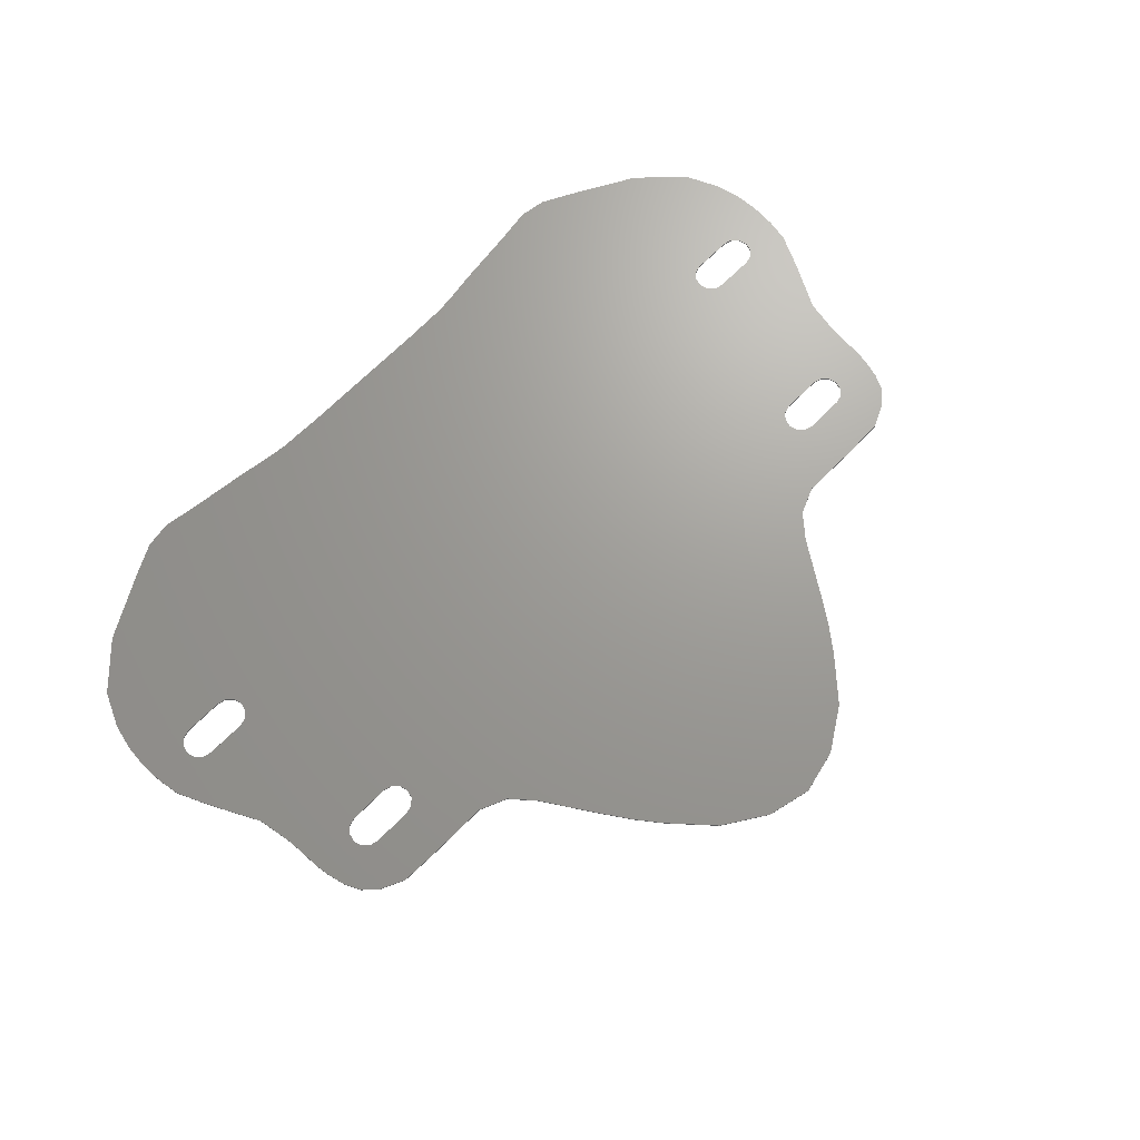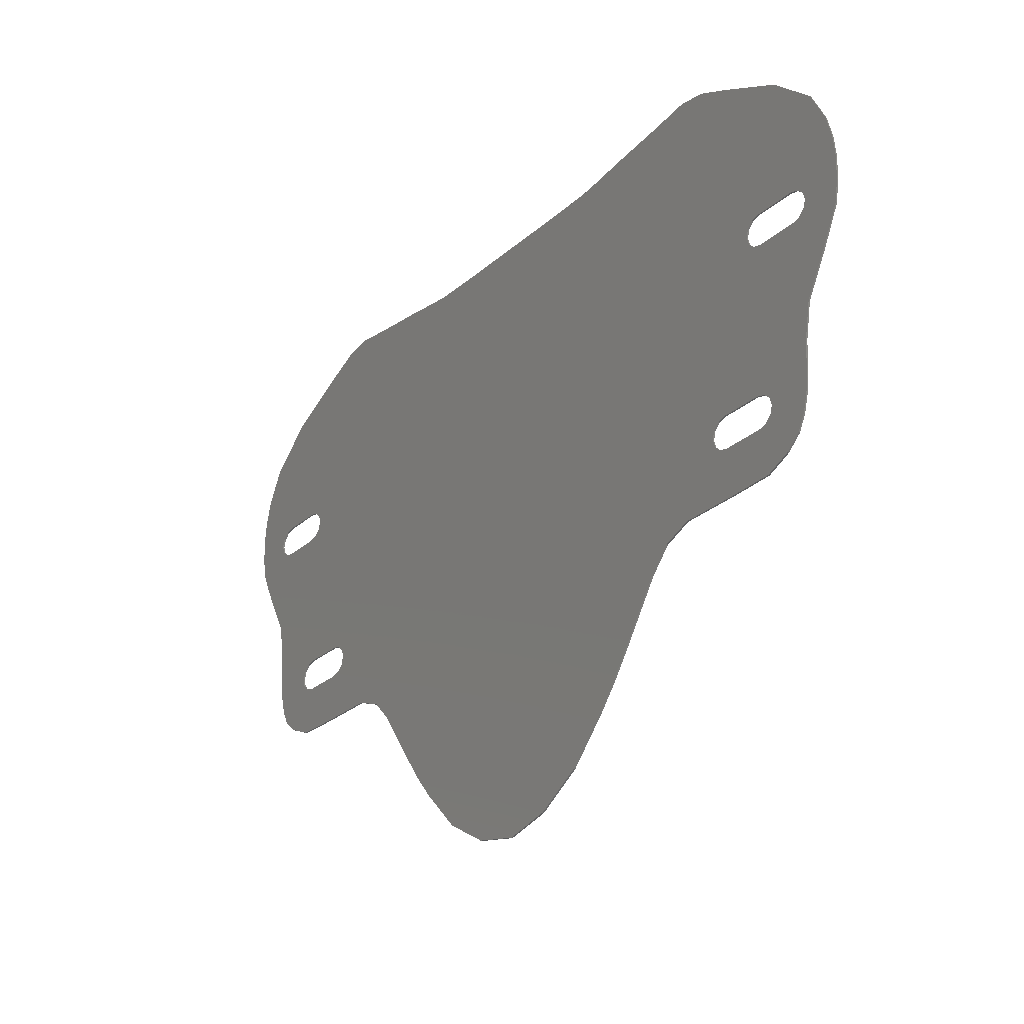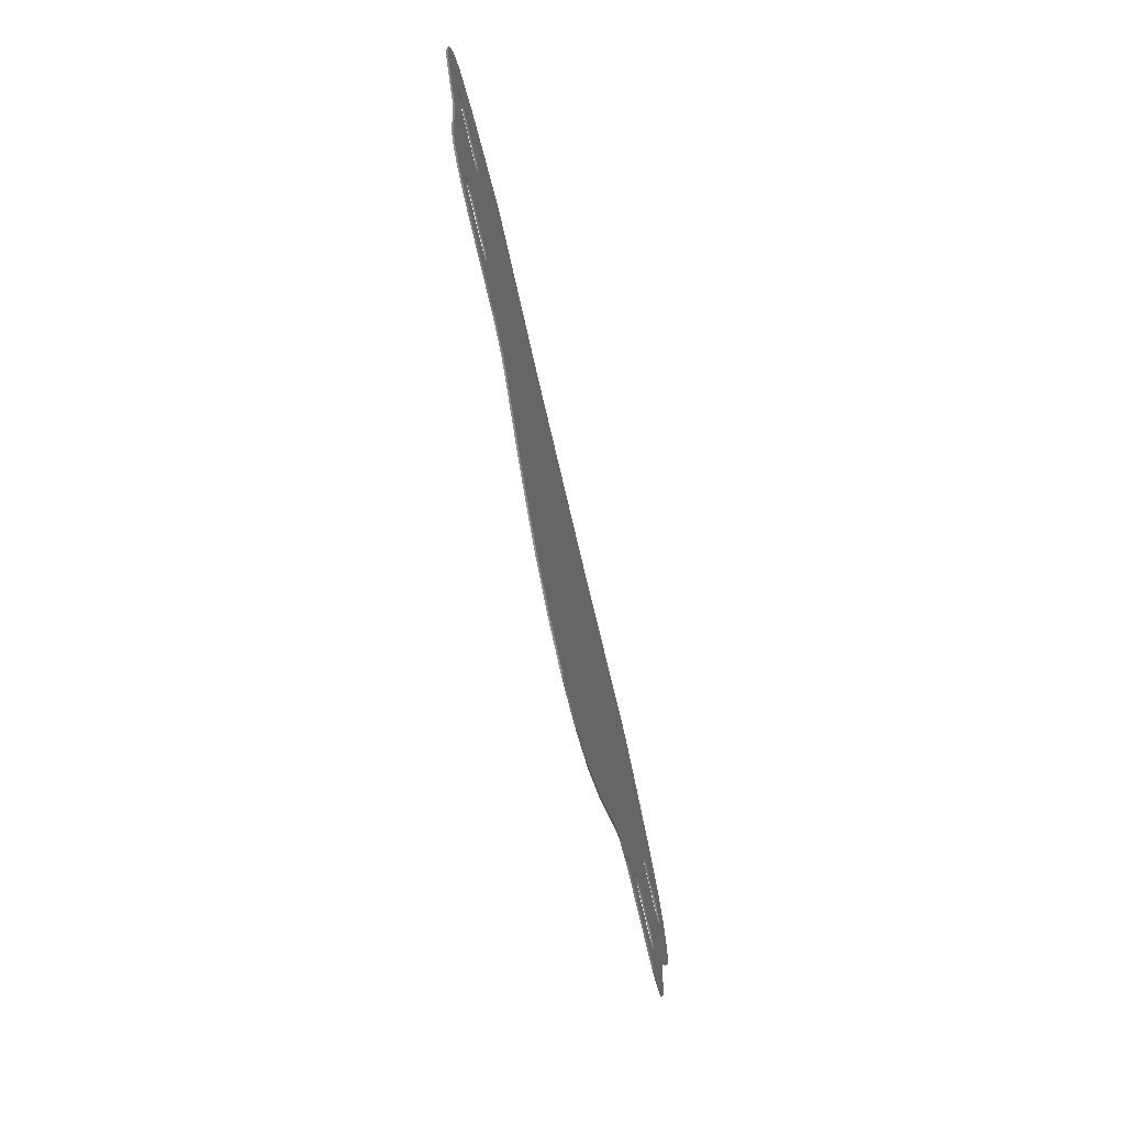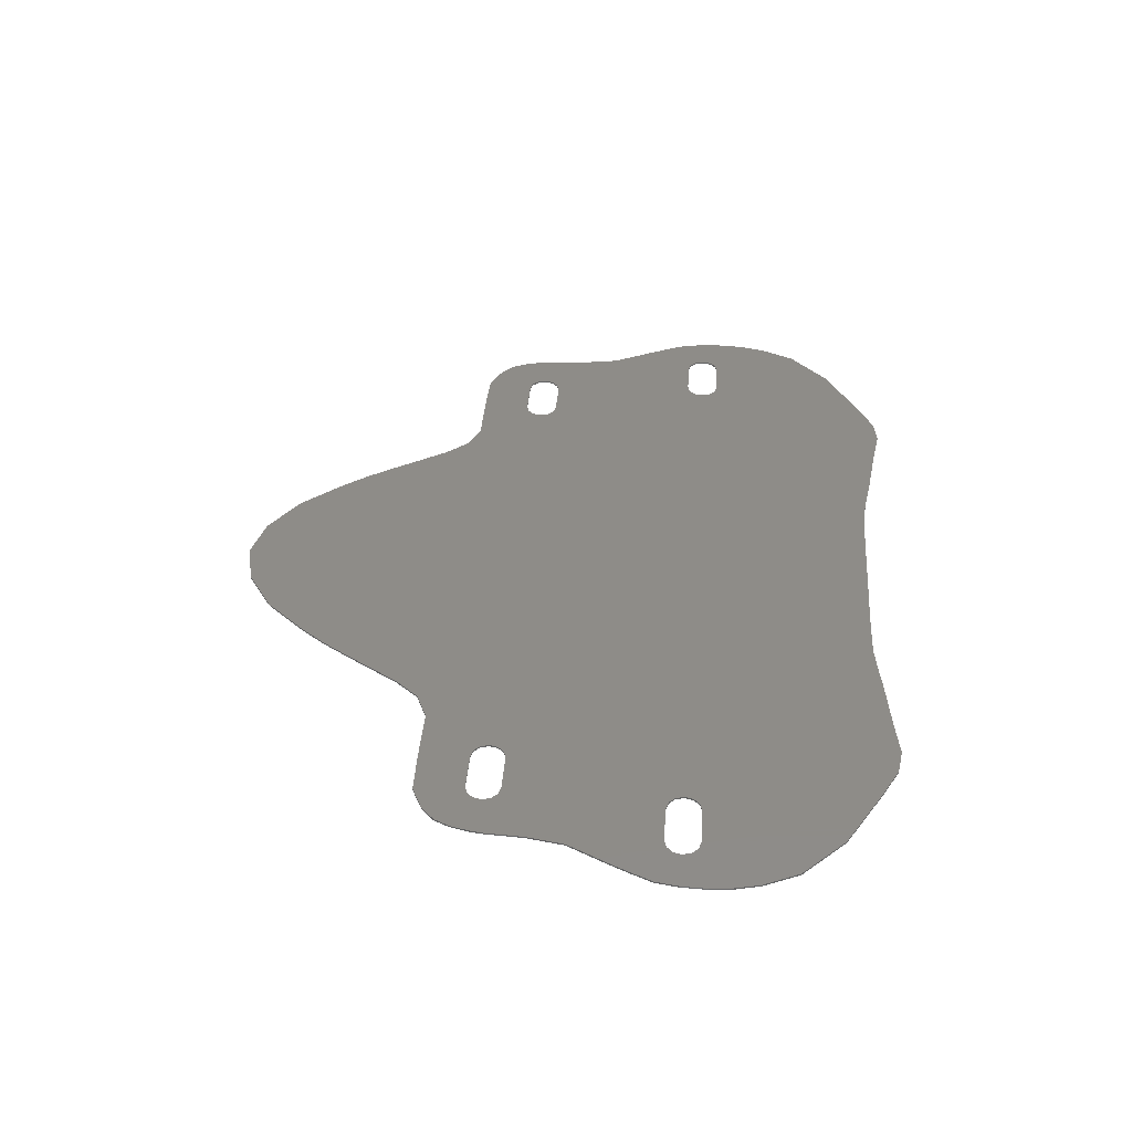
<metadata>
{"format":"stl","ext":"stl","renderer":"f3d","projection":"perspective","resolution":1024,"background":"white","views":[{"elev":69.0,"azim":134.8,"up":"+Y"},{"elev":-29.2,"azim":51.3,"up":"+Z"},{"elev":-75.2,"azim":-76.8,"up":"+Z"},{"elev":37.6,"azim":-85.7,"up":"+Y"}]}
</metadata>
<code>
# stl→obj: 310 verts, 632 faces
v 24.88 0 -10.28
v 26.4 0 -11.84
v 23.16 0 -11.92
v 28.2 0 -11
v 26.46 0 -8.02
v 29.28 0 -10
v 26.92 0 -7.555
v 29.84 0 -8.84
v 30.2 0 -7.44
v 27.09 0 -6.92
v 30.36 0 -6.36
v 26.92 0 -6.285
v 30.44 0 -4.68
v 30.52 0 -3.52
v 31 0 -0.76
v 30.74 0 6.1
v 32.6 0 2.32
v 31.2 0 6.565
v 33.28 0 3.72
v 31.37 0 7.2
v 34.04 0 5.4
v 34.32 0 7.12
v 34.4 0 9.04
v 31.2 0 7.835
v 34.24 0 10.72
v 30.74 0 8.3
v 33.8 0 12.6
v 30.1 0 8.47
v 32.56 0 15.24
v 27.06 0 8.47
v 29.32 0 18.36
v 25.96 0 8.36
v 24.52 0 21
v 24.44 0 7.6
v 22.08 0 22.24
v 20.04 0 22.56
v 22.88 0 6.32
v 17.2 0 22.12
v 21.36 0 3.96
v 12.8 0 21.56
v 18.92 0 -1.08
v 10.6 0 21.22
v 15.04 0 -9.28
v 8.804 0 20.99
v 0 0 -26.16
v 4.36 0 -24.68
v 2.36 0 -25.72
v 7.16 0 -22.04
v 9.4 0 -19.4
v 11.84 0 -15.64
v 0 0 20.92
v 5.108 0 20.91
v -24.88 0 -10.28
v -23.16 0 -11.92
v -26.4 0 -11.84
v -28.2 0 -11
v -26.46 0 -8.02
v -29.28 0 -10
v -26.92 0 -7.555
v -29.84 0 -8.84
v -30.2 0 -7.44
v -27.09 0 -6.92
v -30.36 0 -6.36
v -26.92 0 -6.285
v -30.44 0 -4.68
v -30.52 0 -3.52
v -31 0 -0.76
v -30.74 0 6.1
v -32.6 0 2.32
v -31.2 0 6.565
v -33.28 0 3.72
v -31.37 0 7.2
v -34.04 0 5.4
v -34.32 0 7.12
v -34.4 0 9.04
v -31.2 0 7.835
v -34.24 0 10.72
v -30.74 0 8.3
v -33.8 0 12.6
v -30.1 0 8.47
v -32.56 0 15.24
v -27.06 0 8.47
v -29.32 0 18.36
v -25.96 0 8.36
v -24.52 0 21
v -24.44 0 7.6
v -22.08 0 22.24
v -20.04 0 22.56
v -22.88 0 6.32
v -17.2 0 22.12
v -21.36 0 3.96
v -12.8 0 21.56
v -18.92 0 -1.08
v -10.6 0 21.22
v -15.04 0 -9.28
v -8.804 0 20.99
v -2.36 0 -25.72
v -4.36 0 -24.68
v -7.16 0 -22.04
v -9.4 0 -19.4
v -11.84 0 -15.64
v -5.108 0 20.91
v 3.41 0 -27.84
v 0 0 -28.64
v 6.733 0 -25.72
v 9.586 0 -22.56
v 11.05 0 -20.68
v 12.53 0 -18.49
v 13.89 0 -16.39
v 15.08 0 -14.56
v 16.61 0 -12.81
v 18.71 0 -11.92
v 21.68 0 -7.555
v 22.14 0 -8.02
v 22.78 0 -8.19
v 25.82 0 -8.19
v 21.51 0 -6.92
v 21.68 0 -6.285
v 22.14 0 -5.82
v 22.78 0 -5.65
v 26.42 0 6.1
v 27.06 0 5.93
v 25.82 0 -5.65
v 30.1 0 5.93
v 26.46 0 -5.82
v 25.96 0 6.565
v 25.79 0 7.2
v 25.96 0 7.835
v 26.42 0 8.3
v -3.41 0 -27.84
v -6.733 0 -25.72
v -9.586 0 -22.56
v -11.05 0 -20.68
v -12.53 0 -18.49
v -13.89 0 -16.39
v -15.08 0 -14.56
v -16.61 0 -12.81
v -18.71 0 -11.92
v -21.68 0 -7.555
v -22.14 0 -8.02
v -22.78 0 -8.19
v -25.82 0 -8.19
v -21.51 0 -6.92
v -21.68 0 -6.285
v -22.14 0 -5.82
v -22.78 0 -5.65
v -26.42 0 6.1
v -27.06 0 5.93
v -25.82 0 -5.65
v -30.1 0 5.93
v -26.46 0 -5.82
v -25.96 0 6.565
v -25.79 0 7.2
v -25.96 0 7.835
v -26.42 0 8.3
v 25.82 -0.12 -8.19
v 26.46 -0.12 -8.02
v 22.78 -0.12 -8.19
v 22.14 -0.12 -8.02
v 21.68 -0.12 -7.555
v 21.51 -0.12 -6.92
v 21.68 -0.12 -6.285
v 22.14 -0.12 -5.82
v 22.78 -0.12 -5.65
v 25.82 -0.12 -5.65
v 26.46 -0.12 -5.82
v 26.92 -0.12 -6.285
v 27.09 -0.12 -6.92
v 26.92 -0.12 -7.555
v 3.41 -0.12 -27.84
v 0 -0.12 -28.64
v 6.733 -0.12 -25.72
v 9.586 -0.12 -22.56
v 11.05 -0.12 -20.68
v 12.53 -0.12 -18.49
v 13.89 -0.12 -16.39
v 15.08 -0.12 -14.56
v 16.61 -0.12 -12.81
v 18.71 -0.12 -11.92
v 23.16 -0.12 -11.92
v 26.4 -0.12 -11.84
v 28.2 -0.12 -11
v 29.28 -0.12 -10
v 29.84 -0.12 -8.84
v 30.2 -0.12 -7.44
v 30.36 -0.12 -6.36
v 30.44 -0.12 -4.68
v 30.52 -0.12 -3.52
v 31 -0.12 -0.76
v 32.6 -0.12 2.32
v 33.28 -0.12 3.72
v 34.04 -0.12 5.4
v 34.32 -0.12 7.12
v 34.4 -0.12 9.04
v 34.24 -0.12 10.72
v 33.8 -0.12 12.6
v 32.56 -0.12 15.24
v 29.32 -0.12 18.36
v 24.52 -0.12 21
v 22.08 -0.12 22.24
v 20.04 -0.12 22.56
v 17.2 -0.12 22.12
v 12.8 -0.12 21.56
v 10.6 -0.12 21.22
v 8.804 -0.12 20.99
v 5.108 -0.12 20.91
v 0 -0.12 20.92
v 25.96 -0.12 7.835
v 25.79 -0.12 7.2
v 26.42 -0.12 8.3
v 27.06 -0.12 8.47
v 30.1 -0.12 8.47
v 30.74 -0.12 8.3
v 31.2 -0.12 7.835
v 31.37 -0.12 7.2
v 31.2 -0.12 6.565
v 30.74 -0.12 6.1
v 30.1 -0.12 5.93
v 27.06 -0.12 5.93
v 26.42 -0.12 6.1
v 25.96 -0.12 6.565
v -26.46 -0.12 -8.02
v -25.82 -0.12 -8.19
v -22.78 -0.12 -8.19
v -22.14 -0.12 -8.02
v -21.68 -0.12 -7.555
v -21.51 -0.12 -6.92
v -21.68 -0.12 -6.285
v -22.14 -0.12 -5.82
v -22.78 -0.12 -5.65
v -25.82 -0.12 -5.65
v -26.46 -0.12 -5.82
v -26.92 -0.12 -6.285
v -27.09 -0.12 -6.92
v -26.92 -0.12 -7.555
v -3.41 -0.12 -27.84
v -6.733 -0.12 -25.72
v -9.586 -0.12 -22.56
v -11.05 -0.12 -20.68
v -12.53 -0.12 -18.49
v -13.89 -0.12 -16.39
v -15.08 -0.12 -14.56
v -16.61 -0.12 -12.81
v -18.71 -0.12 -11.92
v -23.16 -0.12 -11.92
v -26.4 -0.12 -11.84
v -28.2 -0.12 -11
v -29.28 -0.12 -10
v -29.84 -0.12 -8.84
v -30.2 -0.12 -7.44
v -30.36 -0.12 -6.36
v -30.44 -0.12 -4.68
v -30.52 -0.12 -3.52
v -31 -0.12 -0.76
v -32.6 -0.12 2.32
v -33.28 -0.12 3.72
v -34.04 -0.12 5.4
v -34.32 -0.12 7.12
v -34.4 -0.12 9.04
v -34.24 -0.12 10.72
v -33.8 -0.12 12.6
v -32.56 -0.12 15.24
v -29.32 -0.12 18.36
v -24.52 -0.12 21
v -22.08 -0.12 22.24
v -20.04 -0.12 22.56
v -17.2 -0.12 22.12
v -12.8 -0.12 21.56
v -10.6 -0.12 21.22
v -8.804 -0.12 20.99
v -5.108 -0.12 20.91
v -25.79 -0.12 7.2
v -25.96 -0.12 7.835
v -26.42 -0.12 8.3
v -27.06 -0.12 8.47
v -30.1 -0.12 8.47
v -30.74 -0.12 8.3
v -31.2 -0.12 7.835
v -31.37 -0.12 7.2
v -31.2 -0.12 6.565
v -30.74 -0.12 6.1
v -30.1 -0.12 5.93
v -27.06 -0.12 5.93
v -26.42 -0.12 6.1
v -25.96 -0.12 6.565
v 24.88 -0.12 -10.28
v 25.96 -0.12 8.36
v 24.44 -0.12 7.6
v 22.88 -0.12 6.32
v 21.36 -0.12 3.96
v 18.92 -0.12 -1.08
v 15.04 -0.12 -9.28
v 0 -0.12 -26.16
v 2.36 -0.12 -25.72
v 4.36 -0.12 -24.68
v 7.16 -0.12 -22.04
v 9.4 -0.12 -19.4
v 11.84 -0.12 -15.64
v -24.88 -0.12 -10.28
v -25.96 -0.12 8.36
v -24.44 -0.12 7.6
v -22.88 -0.12 6.32
v -21.36 -0.12 3.96
v -18.92 -0.12 -1.08
v -15.04 -0.12 -9.28
v -4.36 -0.12 -24.68
v -2.36 -0.12 -25.72
v -7.16 -0.12 -22.04
v -9.4 -0.12 -19.4
v -11.84 -0.12 -15.64
f 1 2 3
f 2 1 4
f 5 4 1
f 4 5 6
f 7 6 5
f 6 7 8
f 7 9 8
f 9 7 10
f 10 11 9
f 11 10 12
f 13 11 12
f 14 13 12
f 12 15 14
f 15 12 16
f 16 17 15
f 17 16 18
f 18 19 17
f 19 18 20
f 20 21 19
f 21 20 22
f 20 23 22
f 23 20 24
f 24 25 23
f 25 24 26
f 26 27 25
f 27 26 28
f 28 29 27
f 29 28 30
f 30 31 29
f 31 30 32
f 32 33 31
f 33 32 34
f 34 35 33
f 35 34 36
f 37 36 34
f 36 37 38
f 39 38 37
f 38 39 40
f 41 40 39
f 40 41 42
f 43 42 41
f 42 43 44
f 45 46 47
f 46 45 48
f 45 49 48
f 49 45 50
f 45 43 50
f 43 45 51
f 51 52 43
f 44 43 52
f 53 54 55
f 55 56 53
f 57 53 56
f 56 58 57
f 59 57 58
f 58 60 59
f 59 60 61
f 61 62 59
f 62 61 63
f 63 64 62
f 65 64 63
f 66 64 65
f 64 66 67
f 67 68 64
f 68 67 69
f 69 70 68
f 70 69 71
f 71 72 70
f 72 71 73
f 73 74 72
f 72 74 75
f 75 76 72
f 76 75 77
f 77 78 76
f 78 77 79
f 79 80 78
f 80 79 81
f 81 82 80
f 82 81 83
f 83 84 82
f 84 83 85
f 85 86 84
f 86 85 87
f 87 88 86
f 89 86 88
f 88 90 89
f 91 89 90
f 90 92 91
f 93 91 92
f 92 94 93
f 95 93 94
f 94 96 95
f 45 97 98
f 98 99 45
f 45 99 100
f 100 101 45
f 45 101 95
f 95 51 45
f 51 95 102
f 96 102 95
f 45 103 104
f 103 45 47
f 46 103 47
f 103 46 105
f 48 105 46
f 105 48 106
f 49 106 48
f 106 49 107
f 49 108 107
f 108 49 50
f 50 109 108
f 50 110 109
f 110 50 43
f 43 111 110
f 43 112 111
f 112 43 113
f 113 114 112
f 115 112 114
f 112 115 3
f 115 1 3
f 1 115 116
f 5 1 116
f 43 117 113
f 117 43 41
f 41 118 117
f 41 119 118
f 119 41 39
f 39 120 119
f 120 39 121
f 122 120 121
f 120 122 123
f 124 123 122
f 123 124 125
f 124 12 125
f 12 124 16
f 39 126 121
f 126 39 37
f 37 127 126
f 127 37 34
f 34 128 127
f 128 34 32
f 30 129 32
f 32 129 128
f 45 104 130
f 130 97 45
f 98 97 130
f 130 131 98
f 99 98 131
f 131 132 99
f 100 99 132
f 132 133 100
f 100 133 134
f 134 101 100
f 101 134 135
f 101 135 136
f 136 95 101
f 95 136 137
f 95 137 138
f 138 139 95
f 139 138 140
f 141 140 138
f 138 54 141
f 141 54 53
f 53 142 141
f 57 142 53
f 95 139 143
f 143 93 95
f 93 143 144
f 93 144 145
f 145 91 93
f 91 145 146
f 146 147 91
f 148 147 146
f 146 149 148
f 150 148 149
f 149 151 150
f 150 151 64
f 64 68 150
f 91 147 152
f 152 89 91
f 89 152 153
f 153 86 89
f 86 153 154
f 154 84 86
f 82 84 155
f 84 154 155
f 116 156 157
f 157 5 116
f 115 158 156
f 156 116 115
f 114 159 158
f 158 115 114
f 113 160 159
f 159 114 113
f 117 161 160
f 160 113 117
f 118 162 161
f 161 117 118
f 119 163 162
f 162 118 119
f 120 164 163
f 163 119 120
f 123 165 164
f 164 120 123
f 125 166 165
f 165 123 125
f 12 167 166
f 166 125 12
f 10 168 167
f 167 12 10
f 7 169 168
f 168 10 7
f 5 157 169
f 169 7 5
f 103 170 171
f 171 104 103
f 105 172 170
f 170 103 105
f 106 173 172
f 172 105 106
f 107 174 173
f 173 106 107
f 108 175 174
f 174 107 108
f 109 176 175
f 175 108 109
f 110 177 176
f 176 109 110
f 111 178 177
f 177 110 111
f 112 179 178
f 178 111 112
f 3 180 179
f 179 112 3
f 2 181 180
f 180 3 2
f 4 182 181
f 181 2 4
f 6 183 182
f 182 4 6
f 8 184 183
f 183 6 8
f 9 185 184
f 184 8 9
f 11 186 185
f 185 9 11
f 13 187 186
f 186 11 13
f 14 188 187
f 187 13 14
f 15 189 188
f 188 14 15
f 17 190 189
f 189 15 17
f 19 191 190
f 190 17 19
f 21 192 191
f 191 19 21
f 22 193 192
f 192 21 22
f 23 194 193
f 193 22 23
f 25 195 194
f 194 23 25
f 27 196 195
f 195 25 27
f 29 197 196
f 196 27 29
f 31 198 197
f 197 29 31
f 33 199 198
f 198 31 33
f 35 200 199
f 199 33 35
f 36 201 200
f 200 35 36
f 38 202 201
f 201 36 38
f 40 203 202
f 202 38 40
f 42 204 203
f 203 40 42
f 44 205 204
f 204 42 44
f 52 206 205
f 205 44 52
f 51 207 206
f 206 52 51
f 128 208 209
f 209 127 128
f 129 210 208
f 208 128 129
f 30 211 210
f 210 129 30
f 28 212 211
f 211 30 28
f 26 213 212
f 212 28 26
f 24 214 213
f 213 26 24
f 20 215 214
f 214 24 20
f 18 216 215
f 215 20 18
f 16 217 216
f 216 18 16
f 124 218 217
f 217 16 124
f 122 219 218
f 218 124 122
f 121 220 219
f 219 122 121
f 126 221 220
f 220 121 126
f 127 209 221
f 221 126 127
f 142 222 223
f 222 142 57
f 141 223 224
f 223 141 142
f 140 224 225
f 224 140 141
f 139 225 226
f 225 139 140
f 143 226 227
f 226 143 139
f 144 227 228
f 227 144 143
f 145 228 229
f 228 145 144
f 146 229 230
f 229 146 145
f 149 230 231
f 230 149 146
f 151 231 232
f 231 151 149
f 64 232 233
f 232 64 151
f 62 233 234
f 233 62 64
f 59 234 235
f 234 59 62
f 57 235 222
f 235 57 59
f 130 171 236
f 171 130 104
f 131 236 237
f 236 131 130
f 132 237 238
f 237 132 131
f 133 238 239
f 238 133 132
f 134 239 240
f 239 134 133
f 135 240 241
f 240 135 134
f 136 241 242
f 241 136 135
f 137 242 243
f 242 137 136
f 138 243 244
f 243 138 137
f 54 244 245
f 244 54 138
f 55 245 246
f 245 55 54
f 56 246 247
f 246 56 55
f 58 247 248
f 247 58 56
f 60 248 249
f 248 60 58
f 61 249 250
f 249 61 60
f 63 250 251
f 250 63 61
f 65 251 252
f 251 65 63
f 66 252 253
f 252 66 65
f 67 253 254
f 253 67 66
f 69 254 255
f 254 69 67
f 71 255 256
f 255 71 69
f 73 256 257
f 256 73 71
f 74 257 258
f 257 74 73
f 75 258 259
f 258 75 74
f 77 259 260
f 259 77 75
f 79 260 261
f 260 79 77
f 81 261 262
f 261 81 79
f 83 262 263
f 262 83 81
f 85 263 264
f 263 85 83
f 87 264 265
f 264 87 85
f 88 265 266
f 265 88 87
f 90 266 267
f 266 90 88
f 92 267 268
f 267 92 90
f 94 268 269
f 268 94 92
f 96 269 270
f 269 96 94
f 102 270 271
f 270 102 96
f 51 271 207
f 271 51 102
f 154 272 273
f 272 154 153
f 155 273 274
f 273 155 154
f 82 274 275
f 274 82 155
f 80 275 276
f 275 80 82
f 78 276 277
f 276 78 80
f 76 277 278
f 277 76 78
f 72 278 279
f 278 72 76
f 70 279 280
f 279 70 72
f 68 280 281
f 280 68 70
f 150 281 282
f 281 150 68
f 148 282 283
f 282 148 150
f 147 283 284
f 283 147 148
f 152 284 285
f 284 152 147
f 153 285 272
f 285 153 152
f 286 180 181
f 181 182 286
f 157 286 182
f 182 183 157
f 169 157 183
f 183 184 169
f 169 184 185
f 185 168 169
f 168 185 186
f 186 167 168
f 187 167 186
f 188 167 187
f 167 188 189
f 189 217 167
f 217 189 190
f 190 216 217
f 216 190 191
f 191 215 216
f 215 191 192
f 192 193 215
f 215 193 194
f 194 214 215
f 214 194 195
f 195 213 214
f 213 195 196
f 196 212 213
f 212 196 197
f 197 211 212
f 211 197 198
f 198 287 211
f 287 198 199
f 199 288 287
f 288 199 200
f 200 201 288
f 289 288 201
f 201 202 289
f 290 289 202
f 202 203 290
f 291 290 203
f 203 204 291
f 292 291 204
f 204 205 292
f 293 294 295
f 295 296 293
f 293 296 297
f 297 298 293
f 293 298 292
f 292 207 293
f 207 292 206
f 205 206 292
f 299 246 245
f 246 299 247
f 222 247 299
f 247 222 248
f 235 248 222
f 248 235 249
f 235 250 249
f 250 235 234
f 234 251 250
f 251 234 233
f 252 251 233
f 253 252 233
f 233 254 253
f 254 233 281
f 281 255 254
f 255 281 280
f 280 256 255
f 256 280 279
f 279 257 256
f 257 279 258
f 279 259 258
f 259 279 278
f 278 260 259
f 260 278 277
f 277 261 260
f 261 277 276
f 276 262 261
f 262 276 275
f 275 263 262
f 263 275 300
f 300 264 263
f 264 300 301
f 301 265 264
f 265 301 266
f 302 266 301
f 266 302 267
f 303 267 302
f 267 303 268
f 304 268 303
f 268 304 269
f 305 269 304
f 269 305 270
f 293 306 307
f 306 293 308
f 293 309 308
f 309 293 310
f 293 305 310
f 305 293 207
f 207 271 305
f 270 305 271
f 293 171 170
f 170 294 293
f 295 294 170
f 170 172 295
f 296 295 172
f 172 173 296
f 297 296 173
f 173 174 297
f 297 174 175
f 175 298 297
f 298 175 176
f 298 176 177
f 177 292 298
f 292 177 178
f 292 178 179
f 179 160 292
f 160 179 159
f 158 159 179
f 179 180 158
f 158 180 286
f 286 156 158
f 157 156 286
f 292 160 161
f 161 291 292
f 291 161 162
f 291 162 163
f 163 290 291
f 290 163 164
f 164 220 290
f 219 220 164
f 164 165 219
f 218 219 165
f 165 166 218
f 218 166 167
f 167 217 218
f 290 220 221
f 221 289 290
f 289 221 209
f 209 288 289
f 288 209 208
f 208 287 288
f 211 287 210
f 287 208 210
f 293 236 171
f 236 293 307
f 306 236 307
f 236 306 237
f 308 237 306
f 237 308 238
f 309 238 308
f 238 309 239
f 309 240 239
f 240 309 310
f 310 241 240
f 310 242 241
f 242 310 305
f 305 243 242
f 305 244 243
f 244 305 226
f 226 225 244
f 224 244 225
f 244 224 245
f 224 299 245
f 299 224 223
f 222 299 223
f 305 227 226
f 227 305 304
f 304 228 227
f 304 229 228
f 229 304 303
f 303 230 229
f 230 303 284
f 283 230 284
f 230 283 231
f 282 231 283
f 231 282 232
f 282 233 232
f 233 282 281
f 303 285 284
f 285 303 302
f 302 272 285
f 272 302 301
f 301 273 272
f 273 301 300
f 275 274 300
f 300 274 273

</code>
